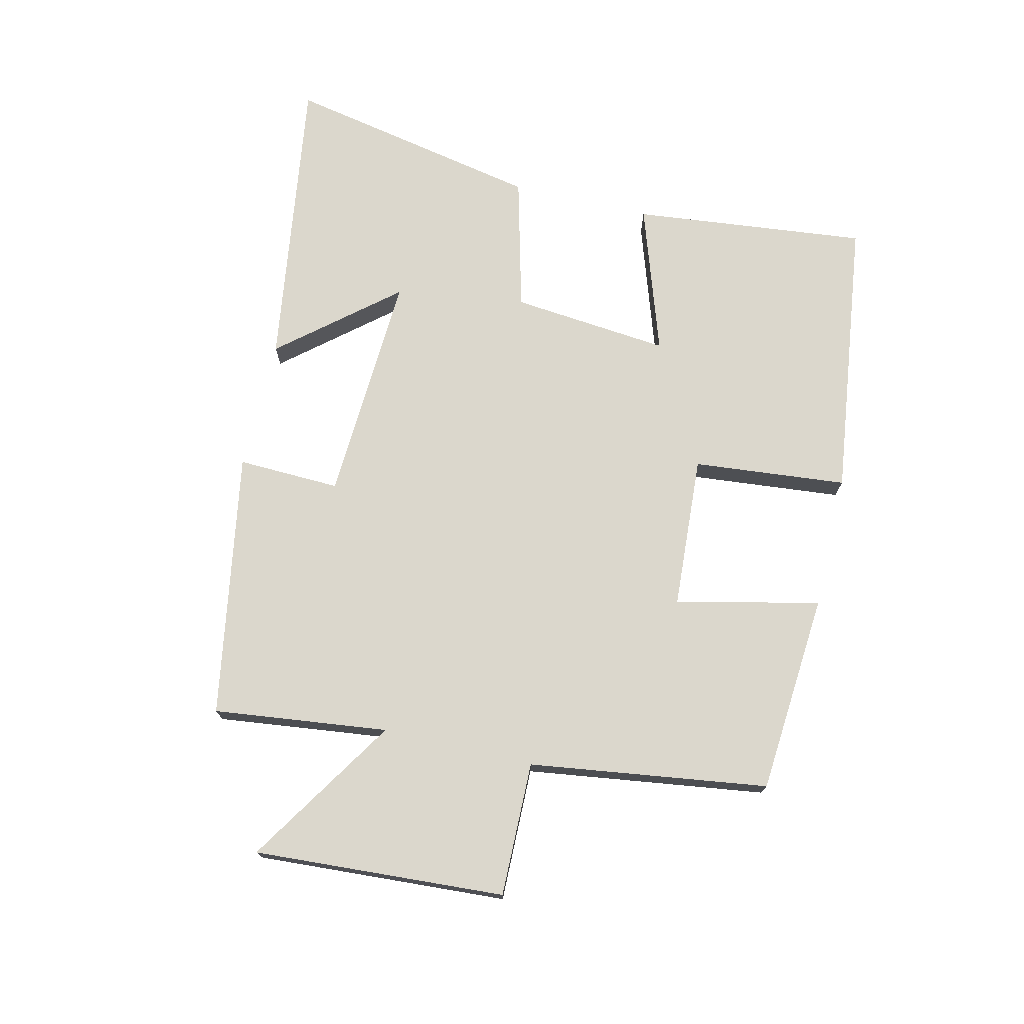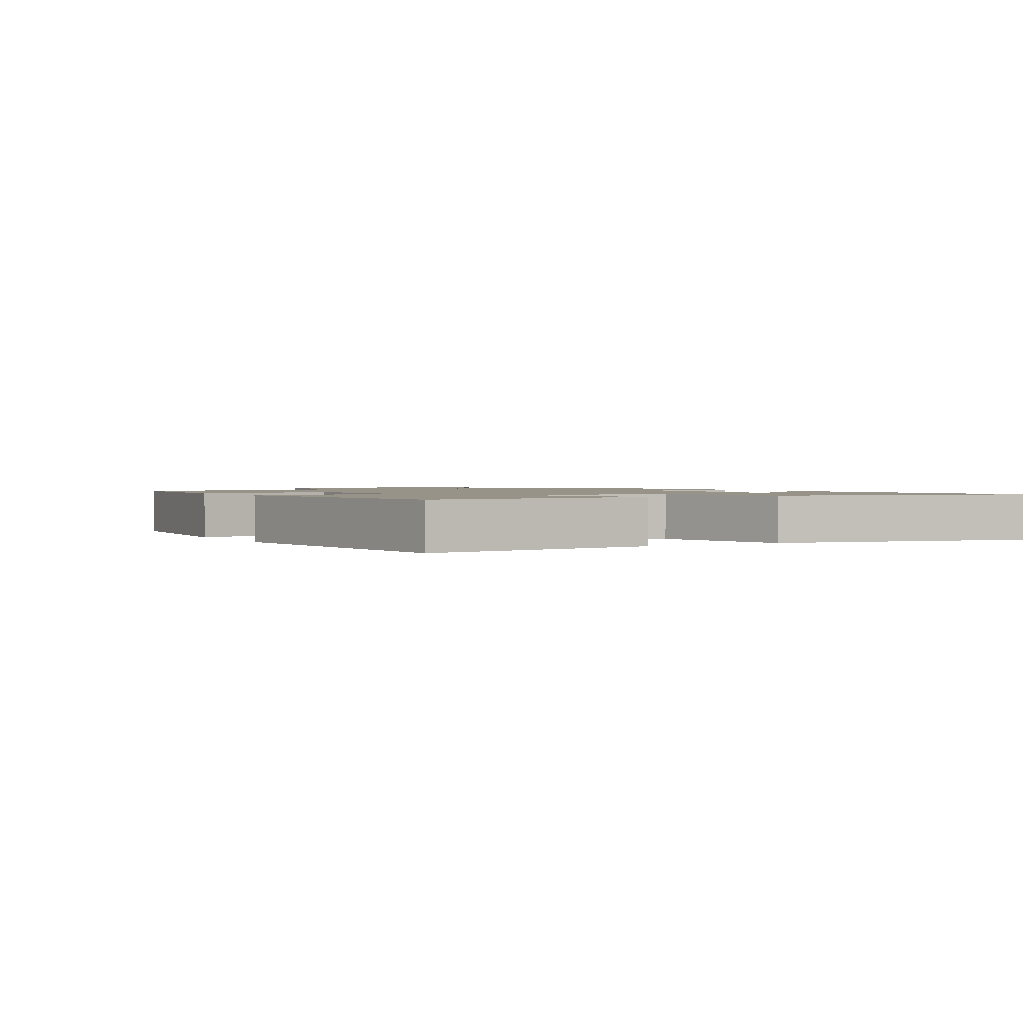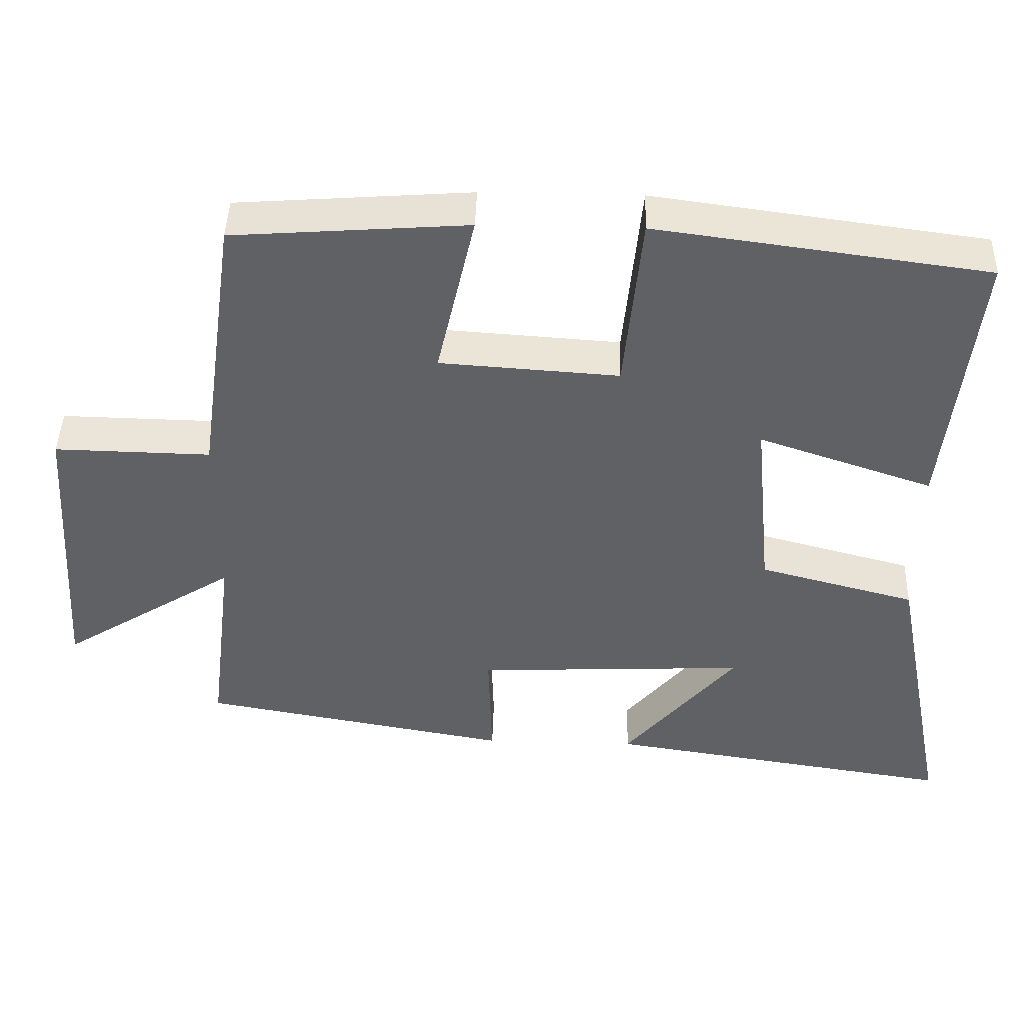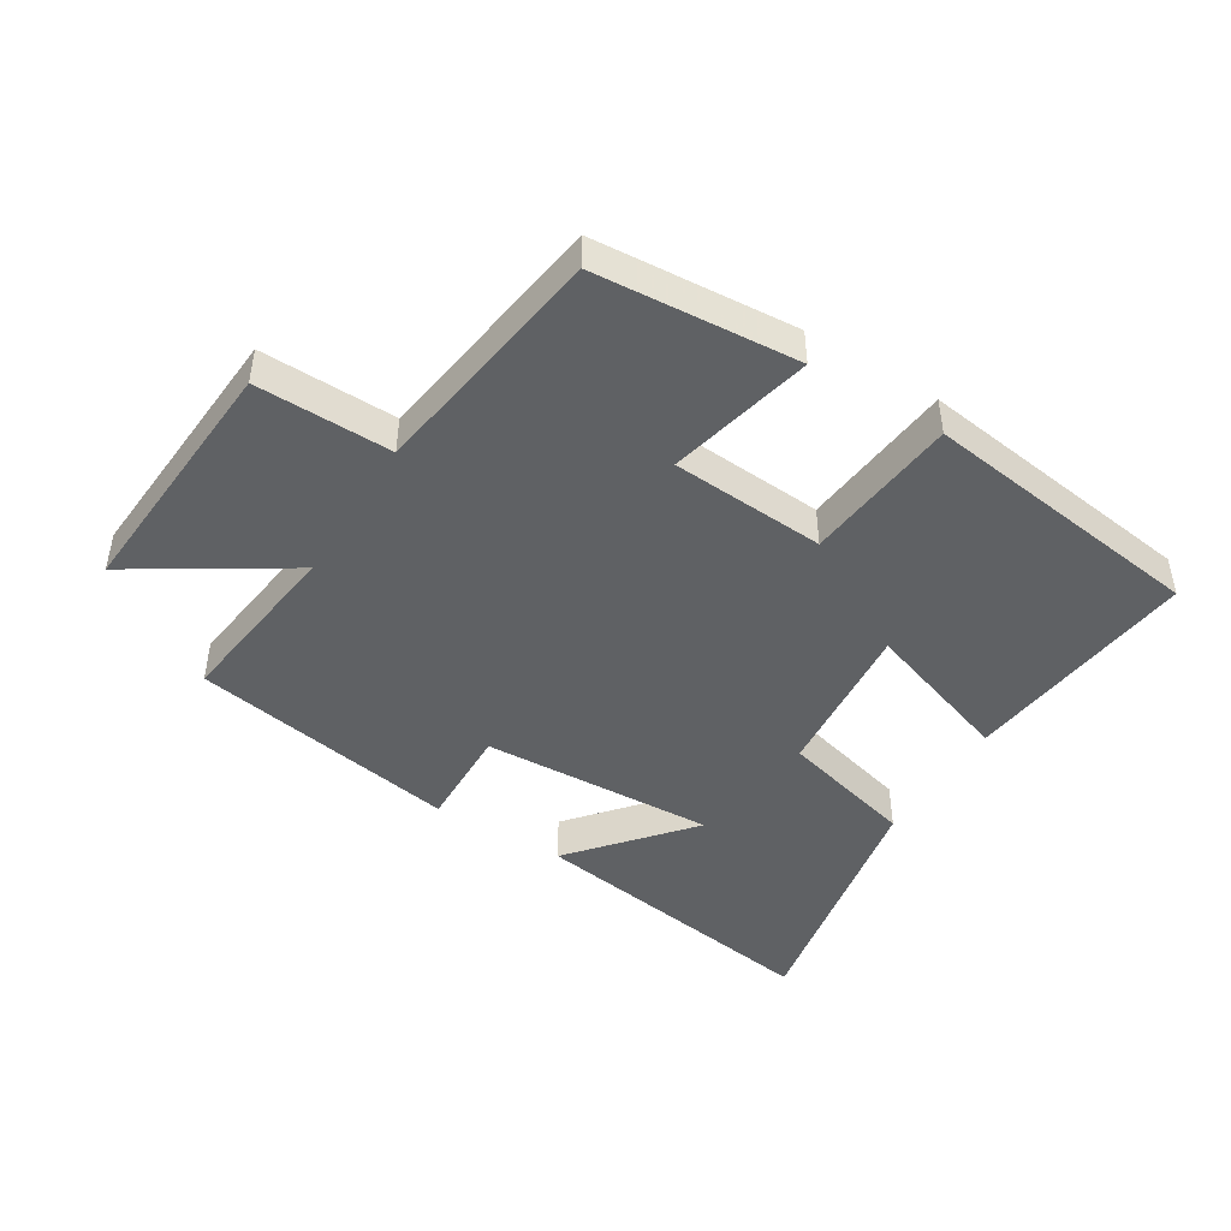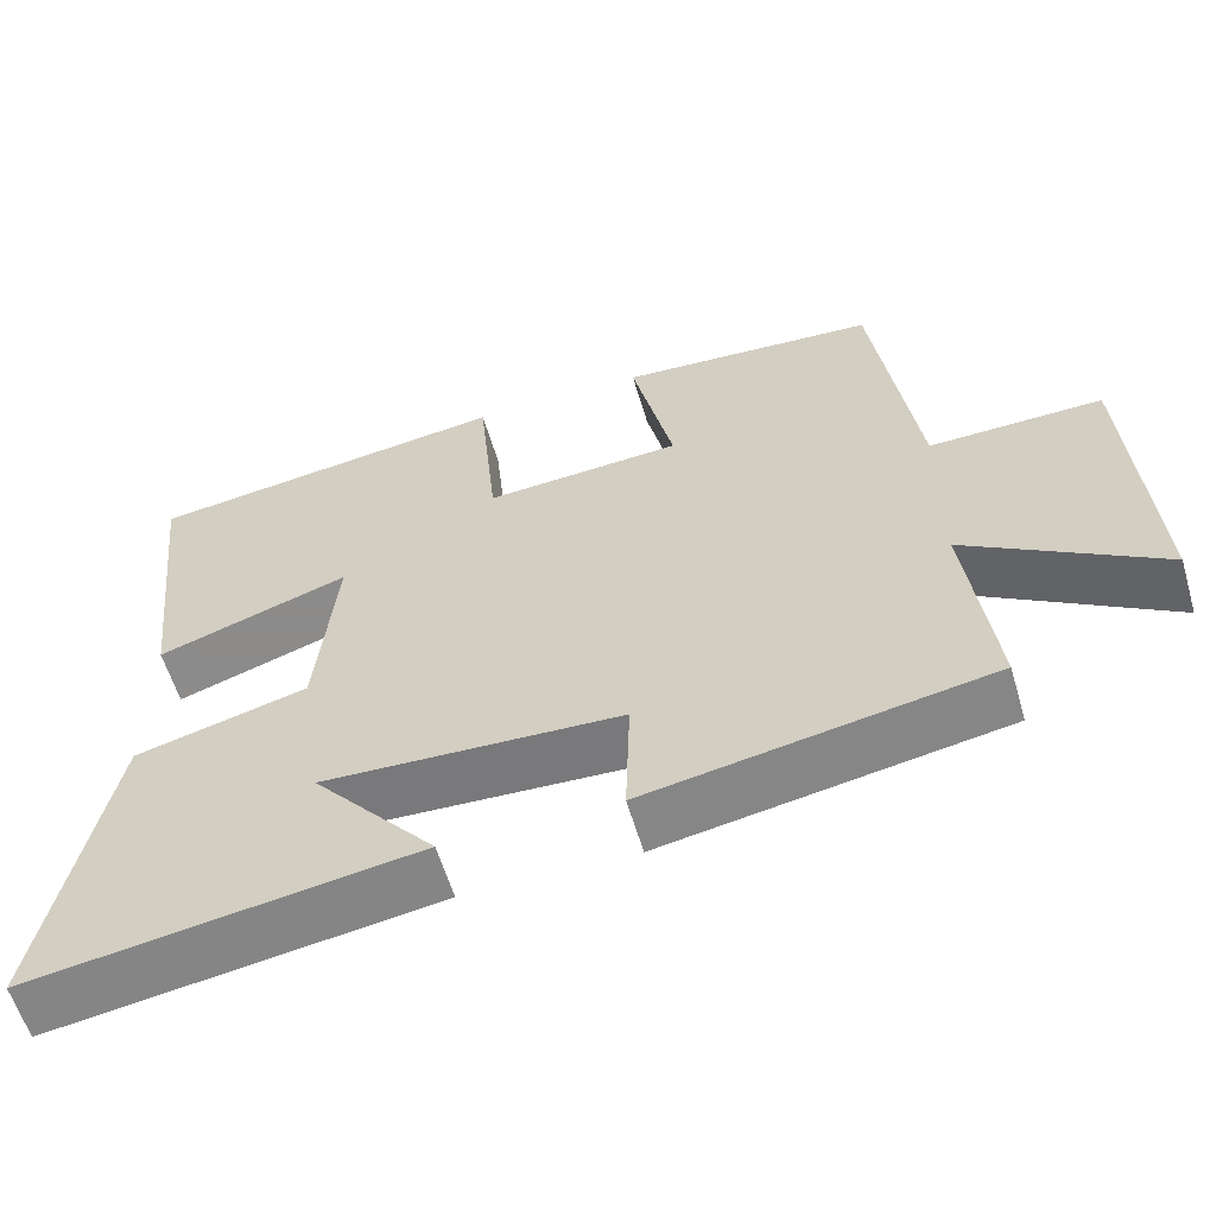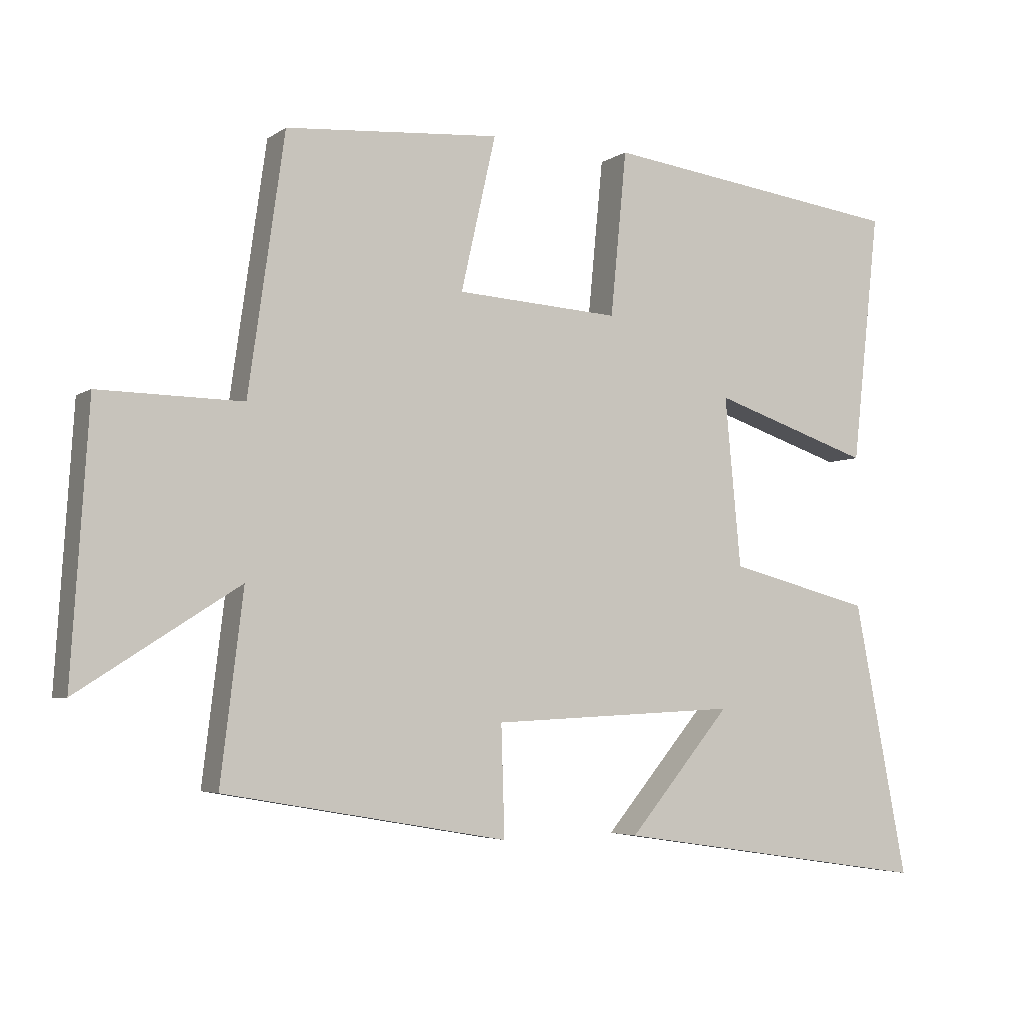
<metadata>
{"format":"obj","ext":"obj","renderer":"f3d","projection":"perspective","resolution":1024,"background":"white","views":[{"elev":73.3,"azim":-76.6,"up":"+Y"},{"elev":1.4,"azim":60.9,"up":"+Y"},{"elev":43.9,"azim":1.8,"up":"+Z"},{"elev":-45.6,"azim":-31.8,"up":"+Y"},{"elev":-59.0,"azim":-163.6,"up":"+Z"},{"elev":-4.4,"azim":-27.4,"up":"+Z"}]}
</metadata>
<code>
v -0.534 0.07 -0.426
v -0.5 0.07 -0.148
v -0.74 0.07 -0.3
v -0.714 0.07 0.1
v -0.5 0.07 0.096
v -0.446 0.07 0.476
v -0.126 0.07 0.5
v -0.178 0.07 0.271
v 0.066 0.07 0.255
v 0.09 0.07 0.5
v 0.541 0.07 0.44
v 0.5 0.07 0.066
v 0.262 0.07 0.146
v 0.286 0.07 -0.106
v 0.5 0.07 -0.162
v 0.58 0.07 -0.571
v 0.102 0.07 -0.5
v 0.255 0.07 -0.318
v -0.115 0.07 -0.336
v -0.11 0.07 -0.5
v -0.534 0 -0.426
v -0.5 0 -0.148
v -0.74 0 -0.3
v -0.714 0 0.1
v -0.5 0 0.096
v -0.446 0 0.476
v -0.126 0 0.5
v -0.178 0 0.271
v 0.066 0 0.255
v 0.09 0 0.5
v 0.541 0 0.44
v 0.5 0 0.066
v 0.262 0 0.146
v 0.286 0 -0.106
v 0.5 0 -0.162
v 0.58 0 -0.571
v 0.102 0 -0.5
v 0.255 0 -0.318
v -0.115 0 -0.336
v -0.11 0 -0.5
f 19 20 1 2
f 18 19 2
f 15 16 17 18
f 14 15 18 2
f 13 14 2
f 11 12 13
f 10 11 13
f 9 10 13
f 8 9 13 2
f 7 8 2
f 6 7 2
f 5 6 2
f 2 3 4 5
f 22 21 40 39
f 22 39 38
f 38 37 36 35
f 22 38 35 34
f 22 34 33
f 33 32 31
f 33 31 30
f 33 30 29
f 22 33 29 28
f 22 28 27
f 22 27 26
f 22 26 25
f 25 24 23 22
f 1 21 22 2
f 2 22 23 3
f 3 23 24 4
f 4 24 25 5
f 5 25 26 6
f 6 26 27 7
f 7 27 28 8
f 8 28 29 9
f 9 29 30 10
f 10 30 31 11
f 11 31 32 12
f 12 32 33 13
f 13 33 34 14
f 14 34 35 15
f 15 35 36 16
f 16 36 37 17
f 17 37 38 18
f 18 38 39 19
f 19 39 40 20
f 20 40 21 1

</code>
